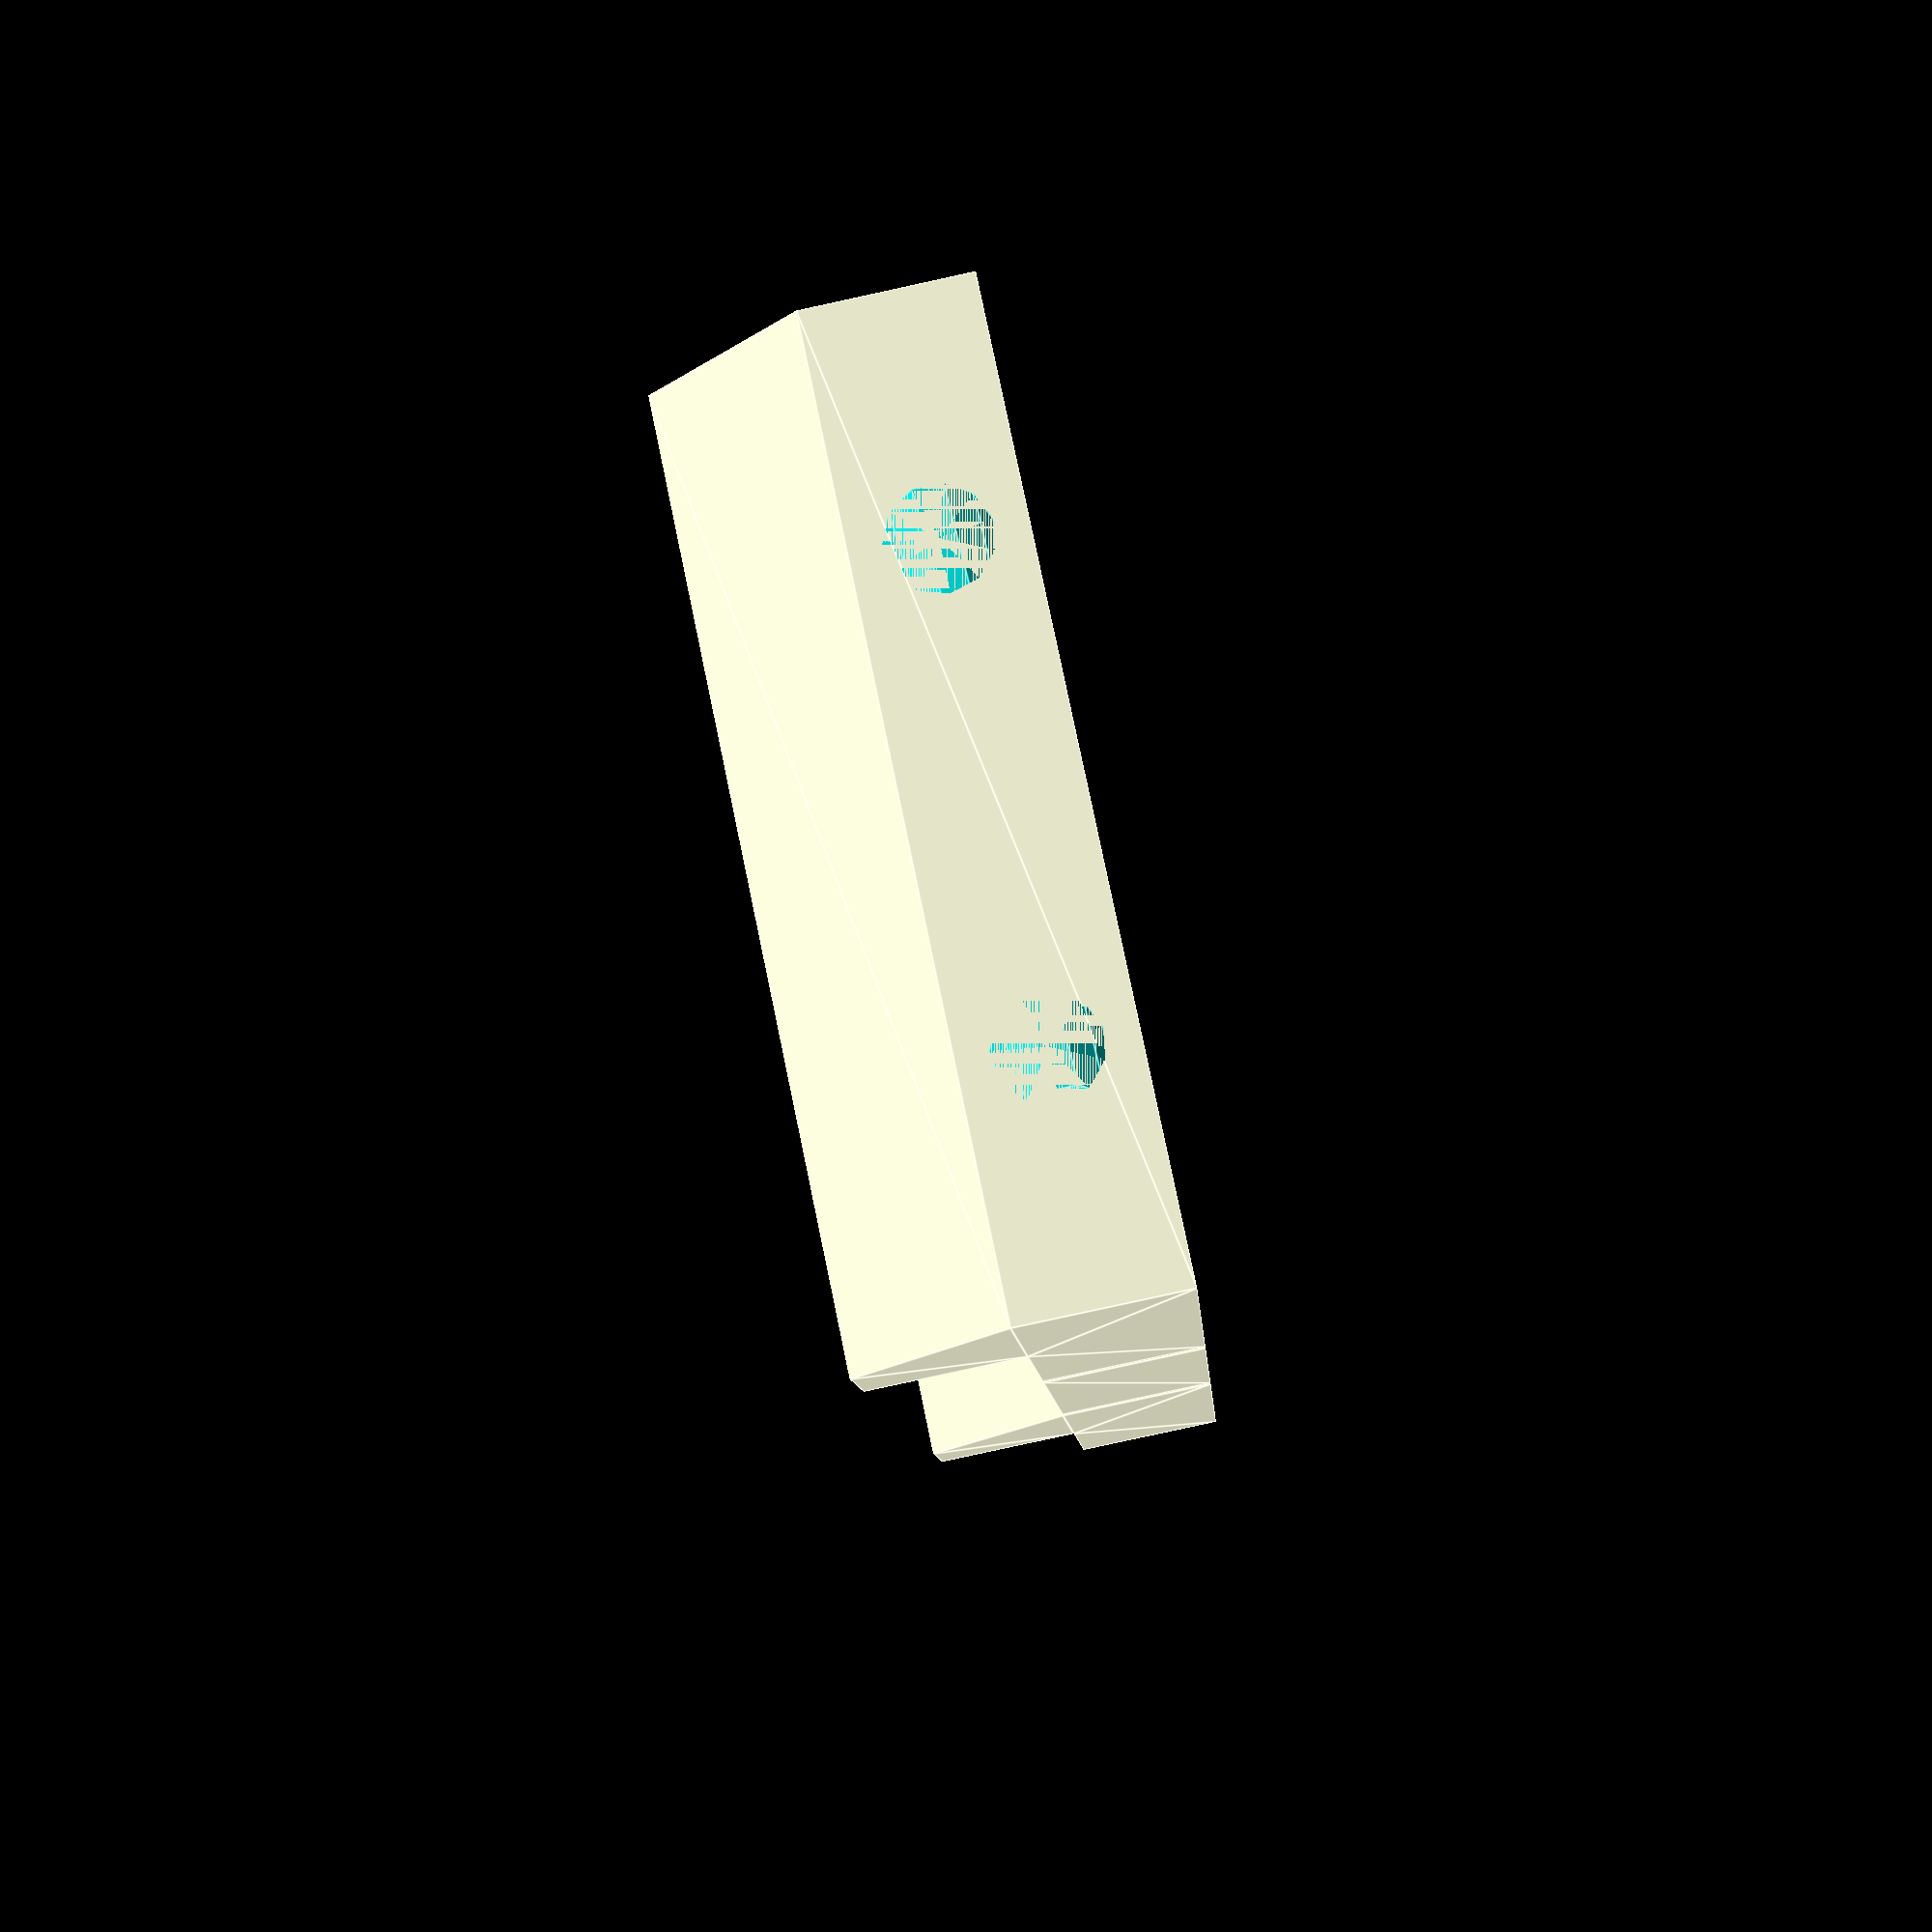
<openscad>
// Copyright (c) 2017 Adrian Weiler
// This file is licensed Creative Commons Attribution-NonCommercial-ShareAlike 4.0.
// https://creativecommons.org/licenses/by-nc-sa/4.0/

// You can get this file from http://www.thingiverse.com/thing:2736667

w=60;  // width
l=40;  // length
lm=30; // length of middle part
s=l/2; // length of support area
d=6.6; // diameter of holes, suitable for 6mm threaded rod
h=d+4; // height of support area
h1=10; // additional height
f=10;  // size of chamfer

module support(outer)
{
    rotate([90,0,0])
        difference()
        {
            // body
            linear_extrude(w)
                if (outer)
                    polygon([[0,0],[l,0],[l,h],[l-s,h],[l-s,h+h1],[f,h+h1],[0,h+h1-f]]);
                else
                    square(size=[lm,h]);

            // holes
            translate([0,h/2,w/4]) rotate([0,90,0]) cylinder(l, d=d);
            translate([0,h/2,3*w/4]) rotate([0,90,0]) cylinder(l, d=d);
        }
}

translate ([-l-1,0,0]) support(true);
support(false);
translate ([lm+1,0,0]) support(true);

</openscad>
<views>
elev=263.1 azim=73.6 roll=77.7 proj=p view=edges
</views>
